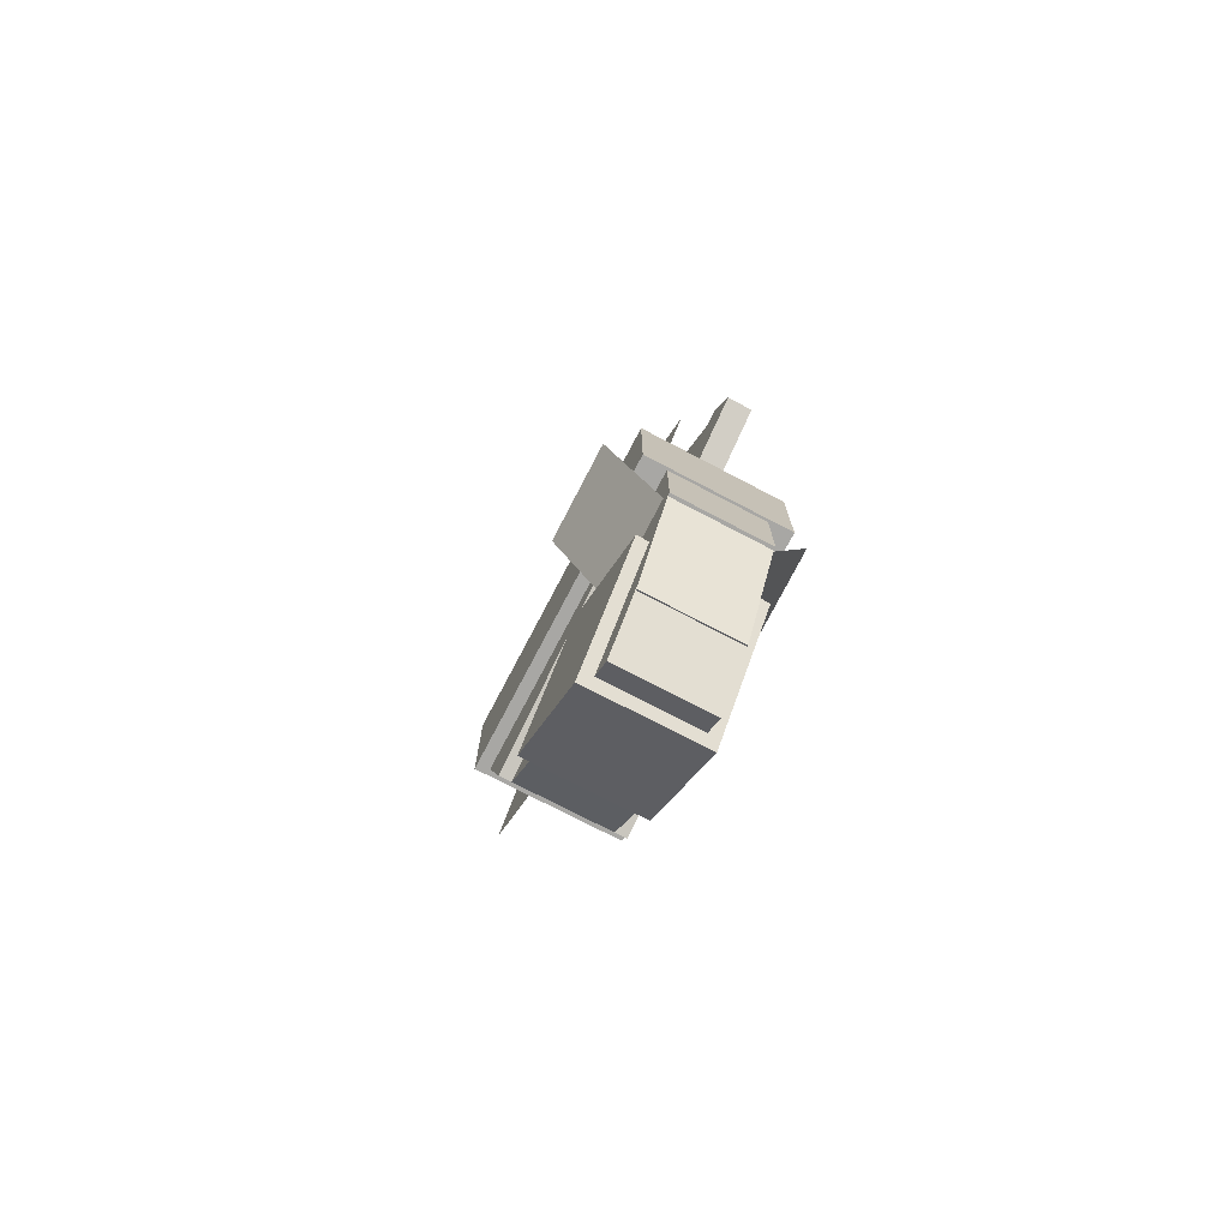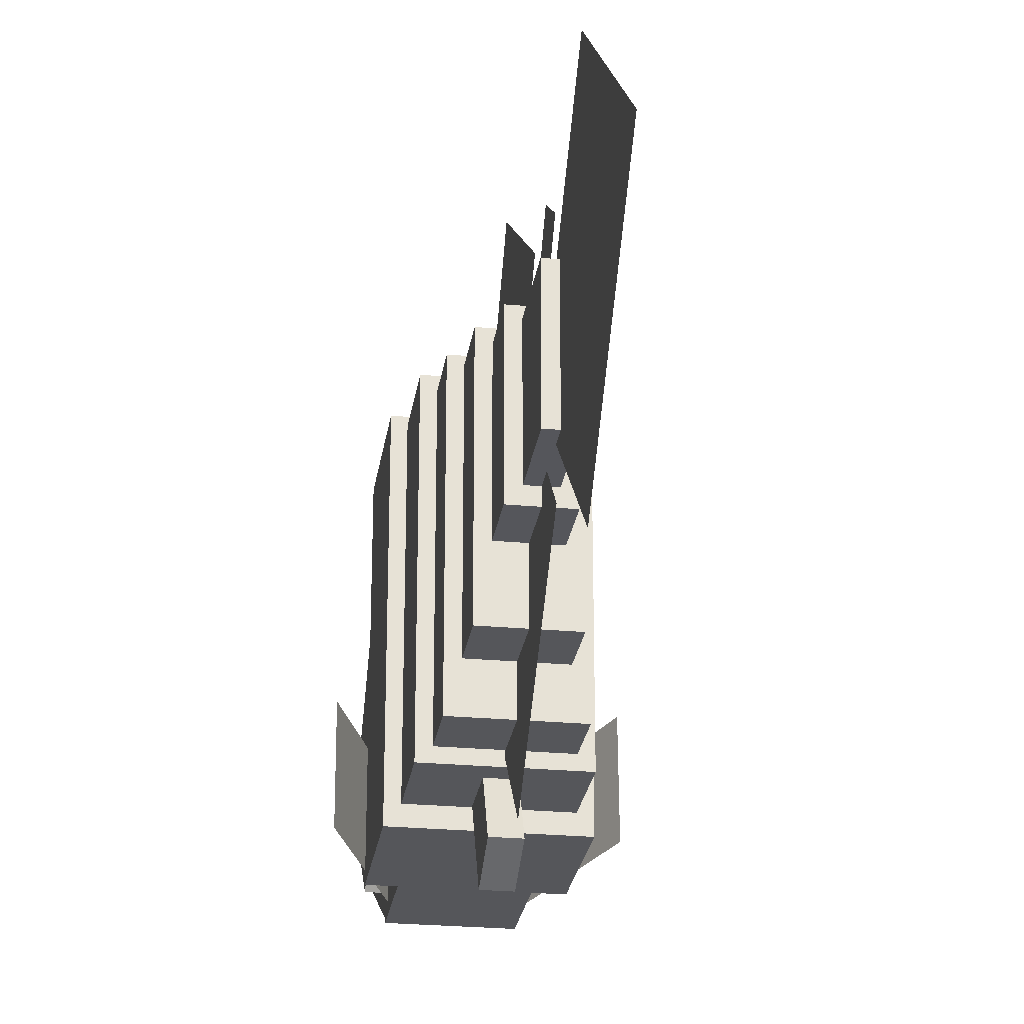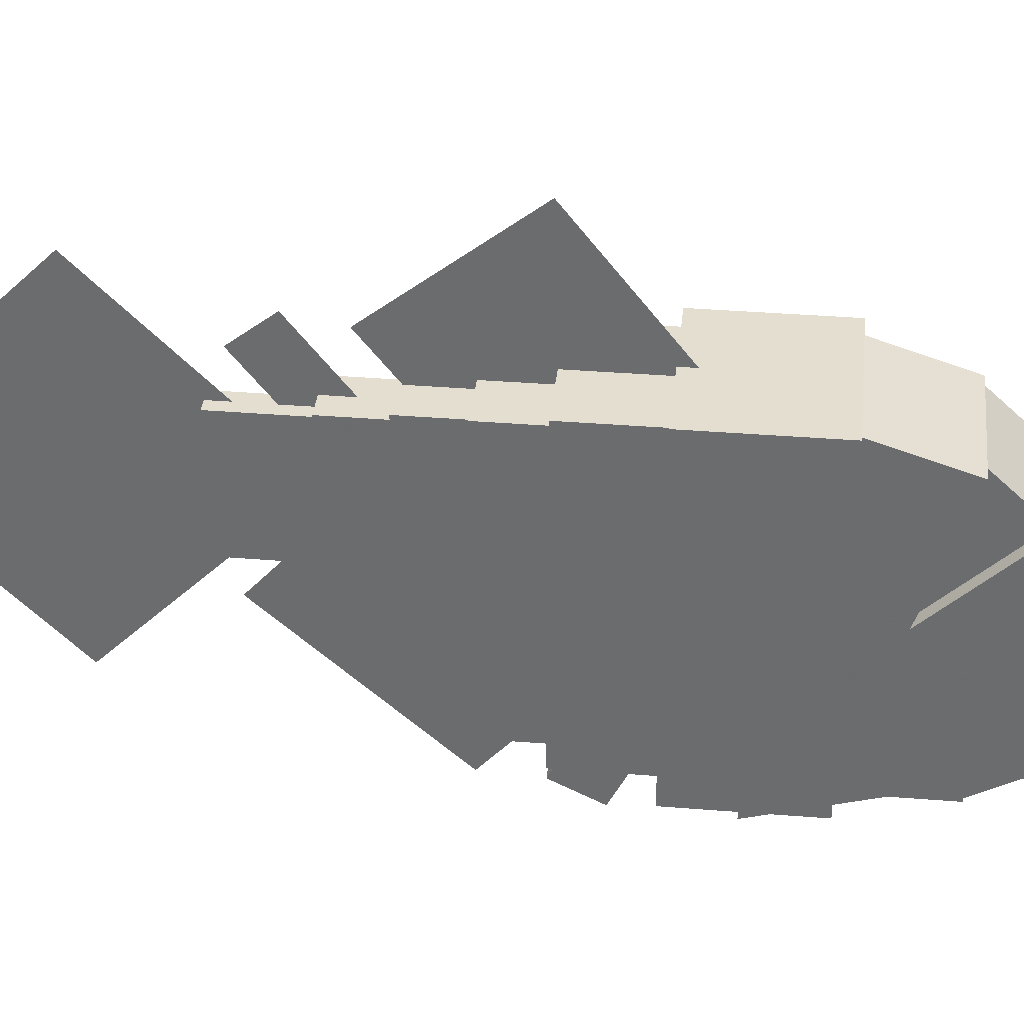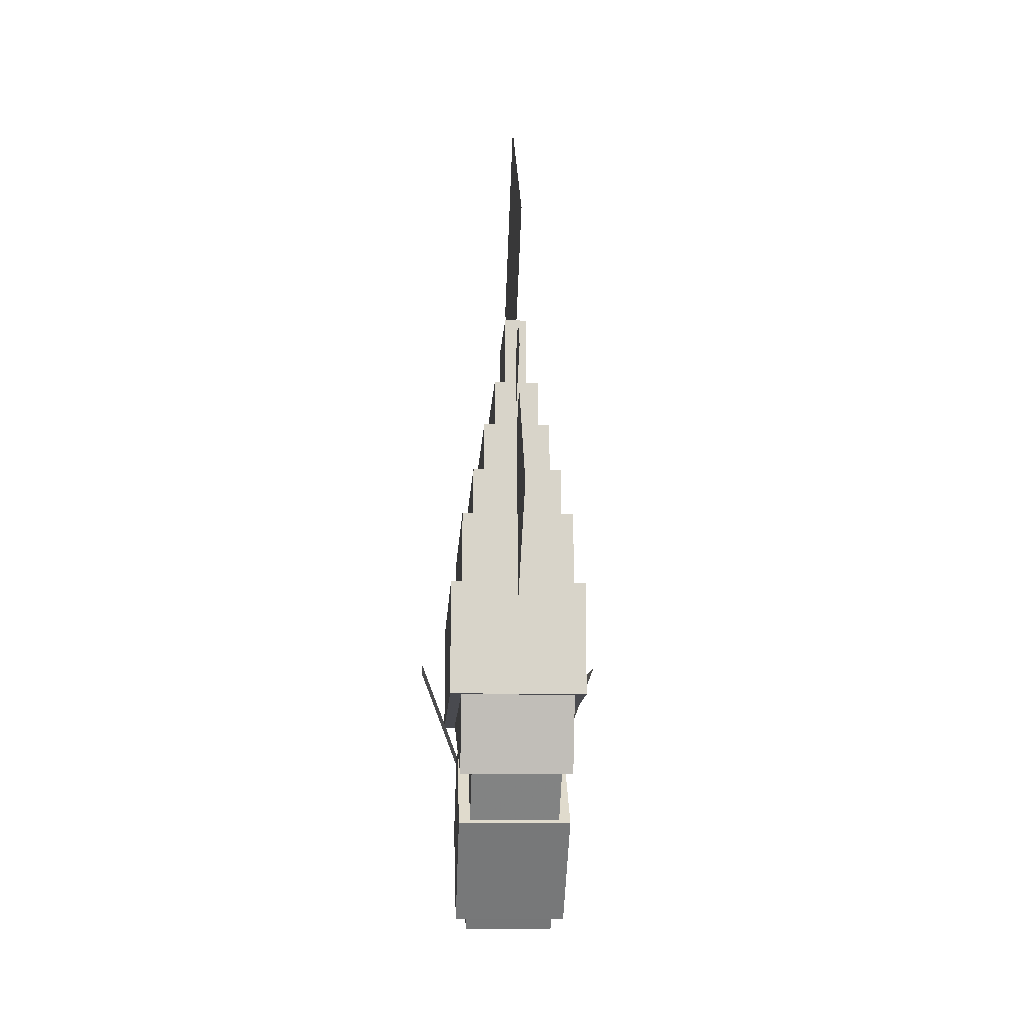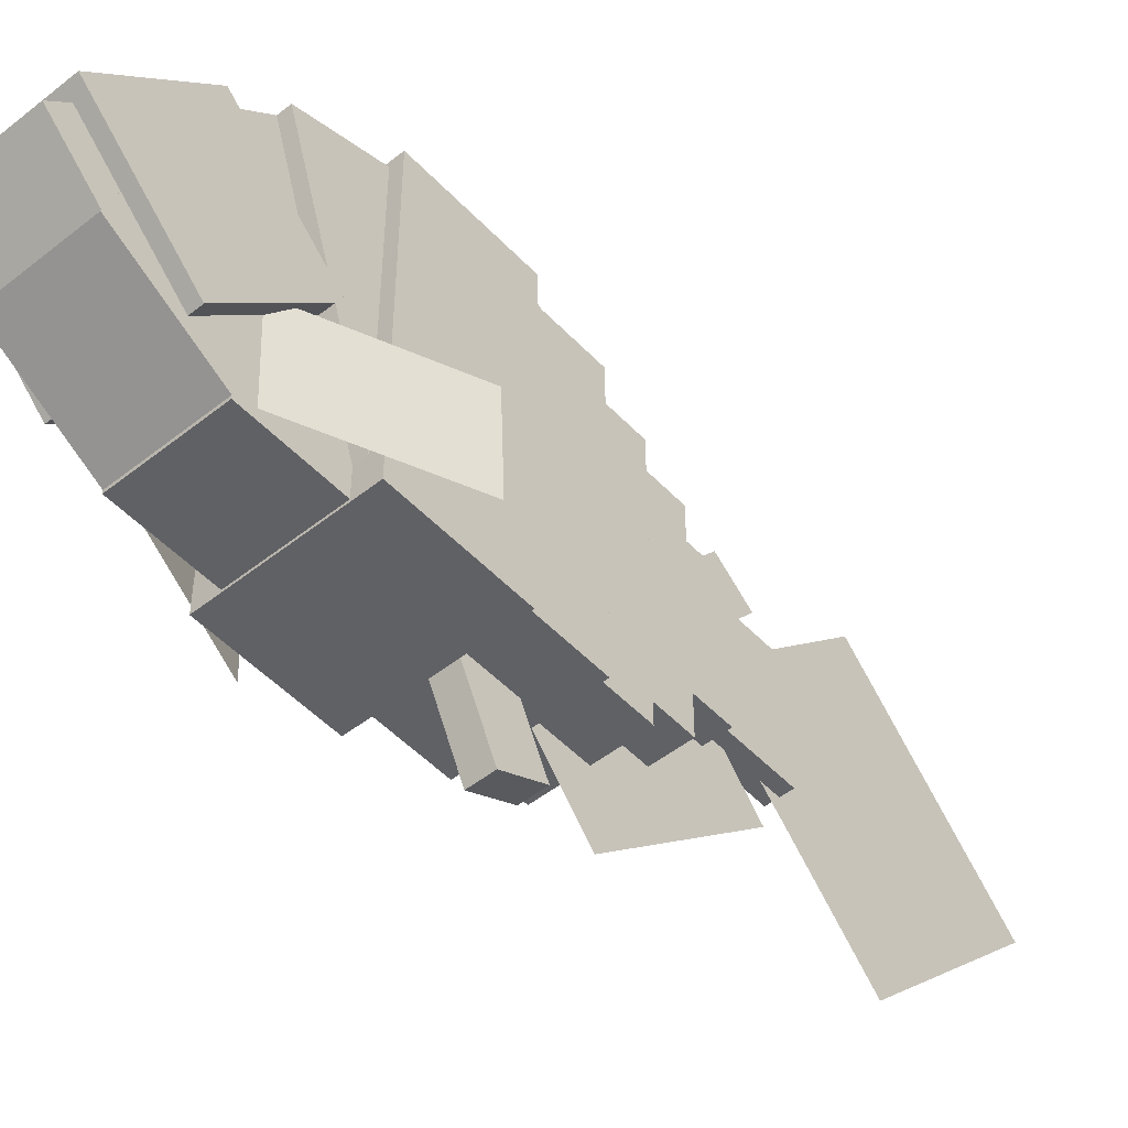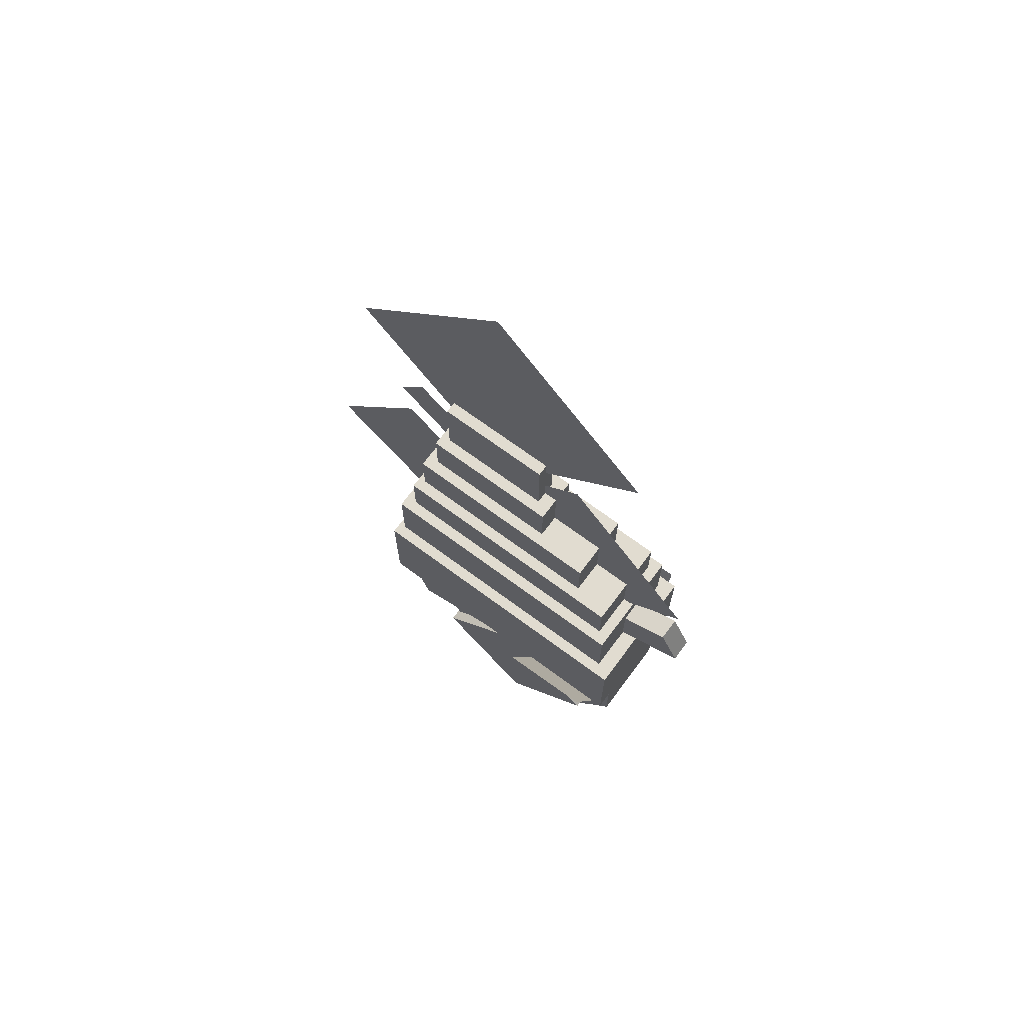
<metadata>
{"format":"obj","ext":"obj","renderer":"f3d","projection":"perspective","resolution":1024,"background":"white","views":[{"elev":-74.6,"azim":-27.6,"up":"+Z"},{"elev":-26.1,"azim":-8.3,"up":"+Y"},{"elev":35.7,"azim":96.1,"up":"+Y"},{"elev":-13.6,"azim":176.8,"up":"+Z"},{"elev":-49.8,"azim":-138.8,"up":"+Y"},{"elev":69.4,"azim":-53.4,"up":"+Z"}]}
</metadata>
<code>
o Neck
v 0.125 -0.9313 -0.2125
v -0.125 -0.9313 -0.2125
v -0.125 -0.3688 -0.2125
v 0.125 -0.3688 -0.2125
v -0.125 -0.9313 0.0375
v 0.125 -0.9313 0.0375
v 0.125 -0.3688 0.0375
v -0.125 -0.3688 0.0375
f 1 2 3 4
f 5 6 7 8
f 4 3 8 7
f 6 5 2 1
f 6 1 4 7
f 2 5 8 3
o Main head
v 0.1562 -0.8389 -0.3059
v -0.1562 -0.8389 -0.3059
v -0.1562 -0.58 -0.5772
v 0.1562 -0.58 -0.5772
v -0.1562 -0.5675 -0.04705
v 0.1562 -0.5675 -0.04705
v 0.1562 -0.3087 -0.3184
v -0.1562 -0.3087 -0.3184
f 9 10 11 12
f 13 14 15 16
f 12 11 16 15
f 14 13 10 9
f 14 9 12 15
f 10 13 16 11
o Lower jaw rear
v 0.125 -0.7778 -0.4773
v -0.125 -0.7778 -0.4773
v -0.125 -0.6134 -0.3872
v 0.125 -0.6134 -0.3872
v -0.125 -0.928 -0.2033
v 0.125 -0.928 -0.2033
v 0.125 -0.7636 -0.1132
v -0.125 -0.7636 -0.1132
f 17 18 19 20
f 21 22 23 24
f 20 19 24 23
f 22 21 18 17
f 22 17 20 23
f 18 21 24 19
o Lower jaw front
v 0.125 -0.6535 -0.6037
v -0.125 -0.6535 -0.6037
v -0.125 -0.608 -0.5608
v 0.125 -0.608 -0.5608
v -0.125 -0.7821 -0.4673
v 0.125 -0.7821 -0.4673
v 0.125 -0.7367 -0.4244
v -0.125 -0.7367 -0.4244
f 25 26 27 28
f 29 30 31 32
f 28 27 32 31
f 30 29 26 25
f 30 25 28 31
f 26 29 32 27
o Lower teeth
v 0.125 -0.608 -0.5608
v -0.125 -0.608 -0.5608
v -0.125 -0.5626 -0.5179
v 0.125 -0.5626 -0.5179
v -0.125 -0.7367 -0.4244
v 0.125 -0.7367 -0.4244
v 0.125 -0.6912 -0.3815
v -0.125 -0.6912 -0.3815
f 33 34 35 36
f 37 38 39 40
f 36 35 40 39
f 38 37 34 33
f 38 33 36 39
f 34 37 40 35
o Body Section 1
v 0.1875 -0.9375 0.01875
v -0.1875 -0.9375 0.01875
v -0.1875 -0.125 0.01875
v 0.1875 -0.125 0.01875
v -0.1875 -0.9375 0.3312
v 0.1875 -0.9375 0.3312
v 0.1875 -0.125 0.3312
v -0.1875 -0.125 0.3312
f 41 42 43 44
f 45 46 47 48
f 44 43 48 47
f 46 45 42 41
f 46 41 44 47
f 42 45 48 43
o Body Section 2
v 0.1562 -0.8938 0.2812
v -0.1562 -0.8938 0.2812
v -0.1562 -0.1437 0.2812
v 0.1562 -0.1437 0.2812
v -0.1562 -0.8938 0.5312
v 0.1562 -0.8938 0.5312
v 0.1562 -0.1437 0.5312
v -0.1562 -0.1437 0.5312
f 49 50 51 52
f 53 54 55 56
f 52 51 56 55
f 54 53 50 49
f 54 49 52 55
f 50 53 56 51
o Body Section 3
v 0.125 -0.8625 0.4813
v -0.125 -0.8625 0.4813
v -0.125 -0.175 0.4813
v 0.125 -0.175 0.4813
v -0.125 -0.8625 0.6687
v 0.125 -0.8625 0.6687
v 0.125 -0.175 0.6687
v -0.125 -0.175 0.6687
f 57 58 59 60
f 61 62 63 64
f 60 59 64 63
f 62 61 58 57
f 62 57 60 63
f 58 61 64 59
o Tail Section 1
v 0.09375 -0.7562 0.6188
v -0.09375 -0.7562 0.6188
v -0.09375 -0.1938 0.6188
v 0.09375 -0.1938 0.6188
v -0.09375 -0.7562 0.8063
v 0.09375 -0.7562 0.8063
v 0.09375 -0.1938 0.8063
v -0.09375 -0.1938 0.8063
f 65 66 67 68
f 69 70 71 72
f 68 67 72 71
f 70 69 66 65
f 70 65 68 71
f 66 69 72 67
o Tail Section 2
v 0.0625 -0.6 0.7568
v -0.0625 -0.6 0.7568
v -0.0625 -0.225 0.7562
v 0.0625 -0.225 0.7562
v -0.0625 -0.5997 0.9443
v 0.0625 -0.5997 0.9443
v 0.0625 -0.2247 0.9437
v -0.0625 -0.2247 0.9437
f 73 74 75 76
f 77 78 79 80
f 76 75 80 79
f 78 77 74 73
f 78 73 76 79
f 74 77 80 75
o Tail Section 3
v 0.03125 -0.5623 0.8943
v -0.03125 -0.5623 0.8943
v -0.03125 -0.2498 0.8938
v 0.03125 -0.2498 0.8938
v -0.03125 -0.5619 1.144
v 0.03125 -0.5619 1.144
v 0.03125 -0.2494 1.144
v -0.03125 -0.2494 1.144
f 81 82 83 84
f 85 86 87 88
f 84 83 88 87
f 86 85 82 81
f 86 81 84 87
f 82 85 88 83
o Tail fin
v -0 -0.4046 1.822
v -0 -0.8472 1.38
v -0 -0.406 0.9378
v 0 0.03667 1.379
f 89 90 91 92
f 90 89 92 91
o Dorsal fin 2
v -0 -0.1369 1.103
v -0 -0.3334 0.9483
v -0 -0.2561 0.85
v -0 -0.05958 1.005
f 93 94 95 96
f 94 93 96 95
o Ass fin
v -0 -1.044 0.6772
v -0 -0.8112 0.4683
v -0 -0.4352 0.8867
v -0 -0.6677 1.096
f 97 98 99 100
f 98 97 100 99
o Dorsal fin
v -0 -0.08374 0.8832
v -0 -0.4272 0.6122
v -0 -0.1562 0.2687
v 0 0.1872 0.5397
f 101 102 103 104
f 102 101 104 103
o Left bottom fin
v 0.03125 -0.8008 0.4308
v 0.03125 -0.8562 0.3187
v -0.03125 -0.8562 0.3187
v -0.03125 -0.8008 0.4308
v 0.03125 -1.08 0.4296
v 0.03125 -1.025 0.5417
v -0.03125 -1.025 0.5417
v -0.03125 -1.08 0.4296
f 105 106 107 108
f 109 110 111 112
f 108 107 112 111
f 110 109 106 105
f 110 105 108 111
f 106 109 112 107
o Neck back 1
v 0.125 -0.5187 -0.16
v -0.125 -0.5187 -0.16
v -0.125 -0.3354 -0.33
v 0.125 -0.3354 -0.33
v -0.125 -0.3912 -0.02252
v 0.125 -0.3912 -0.02252
v 0.125 -0.2079 -0.1925
v -0.125 -0.2079 -0.1925
f 113 114 115 116
f 117 118 119 120
f 116 115 120 119
f 118 117 114 113
f 118 113 116 119
f 114 117 120 115
o Neck back 2
v 0.1562 -0.862 0.01922
v -0.1562 -0.862 0.01922
v -0.1562 -0.2079 -0.1925
v 0.1562 -0.2079 -0.1925
v -0.1562 -0.785 0.2571
v 0.1562 -0.785 0.2571
v 0.1562 -0.1309 0.0453
v -0.1562 -0.1309 0.0453
f 121 122 123 124
f 125 126 127 128
f 124 123 128 127
f 126 125 122 121
f 126 121 124 127
f 122 125 128 123
o Right Front Flipper
v 0.125 -0.906 -0.165
v 0.125 -0.6563 -0.1764
v 0.2607 -0.6404 0.1728
v 0.2607 -0.8901 0.1842
f 129 130 131 132
f 132 131 130 129
o Left Front Flipper
v -0.125 -0.6563 -0.1764
v -0.125 -0.906 -0.165
v -0.2607 -0.8901 0.1842
v -0.2607 -0.6404 0.1728
f 133 134 135 136
f 136 135 134 133

</code>
